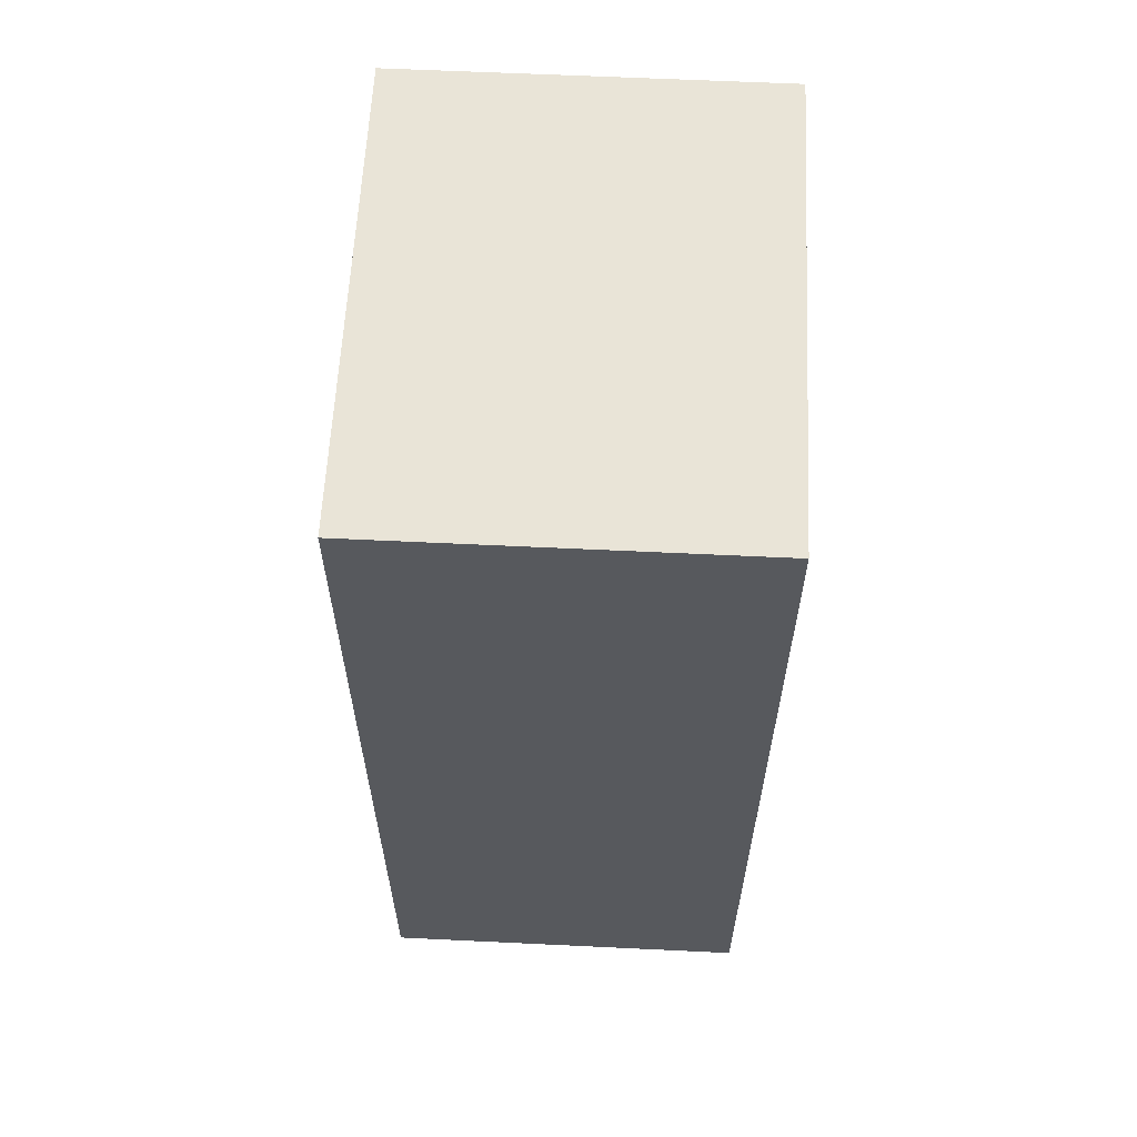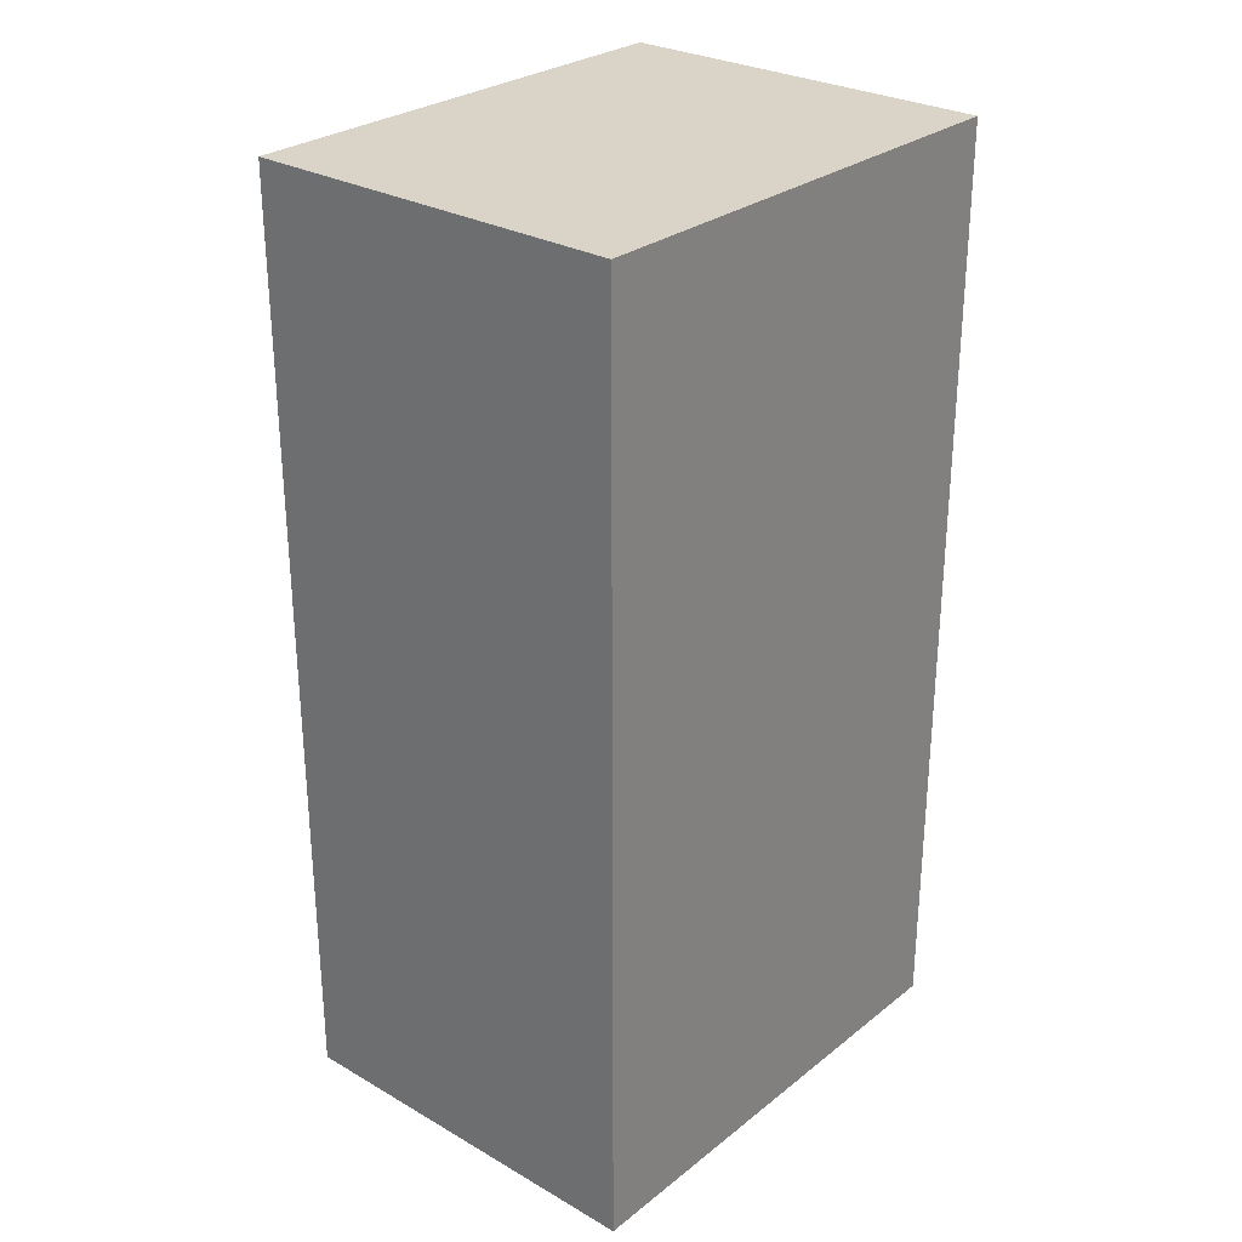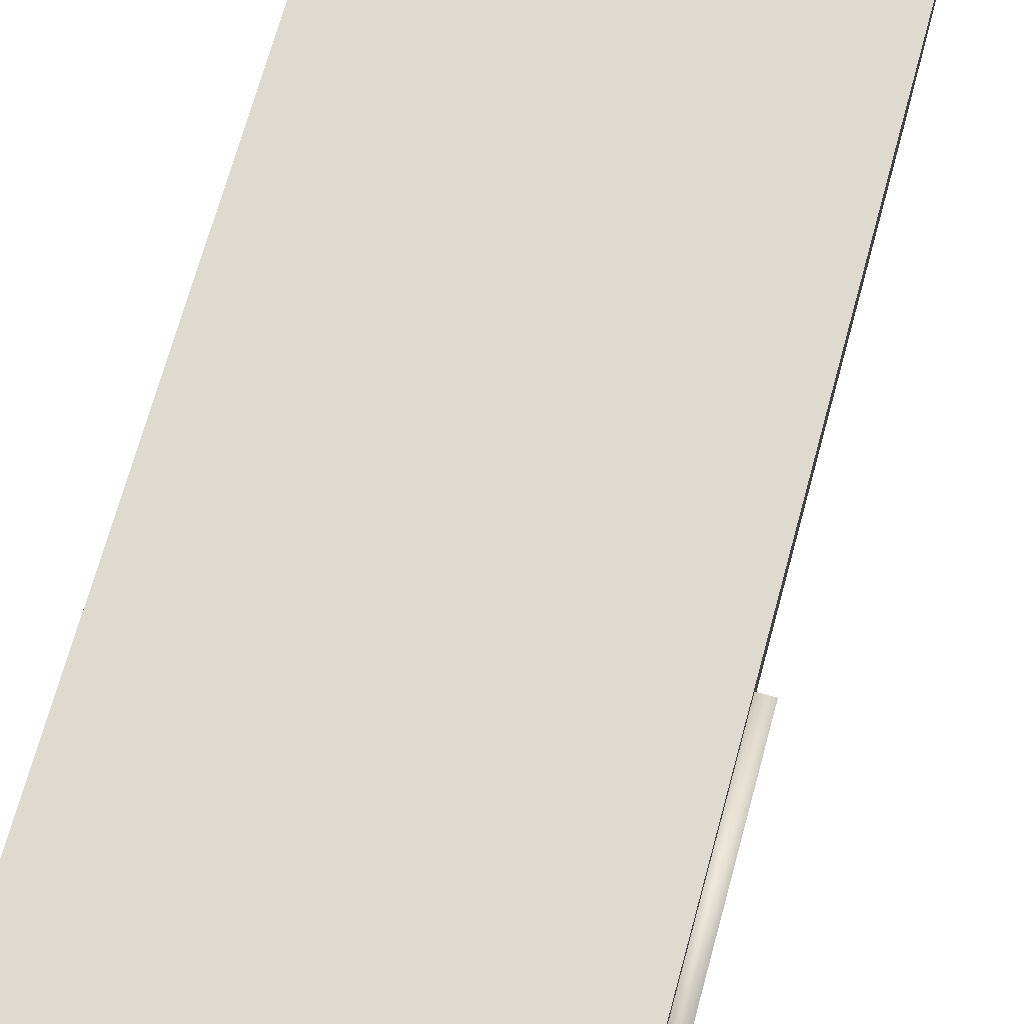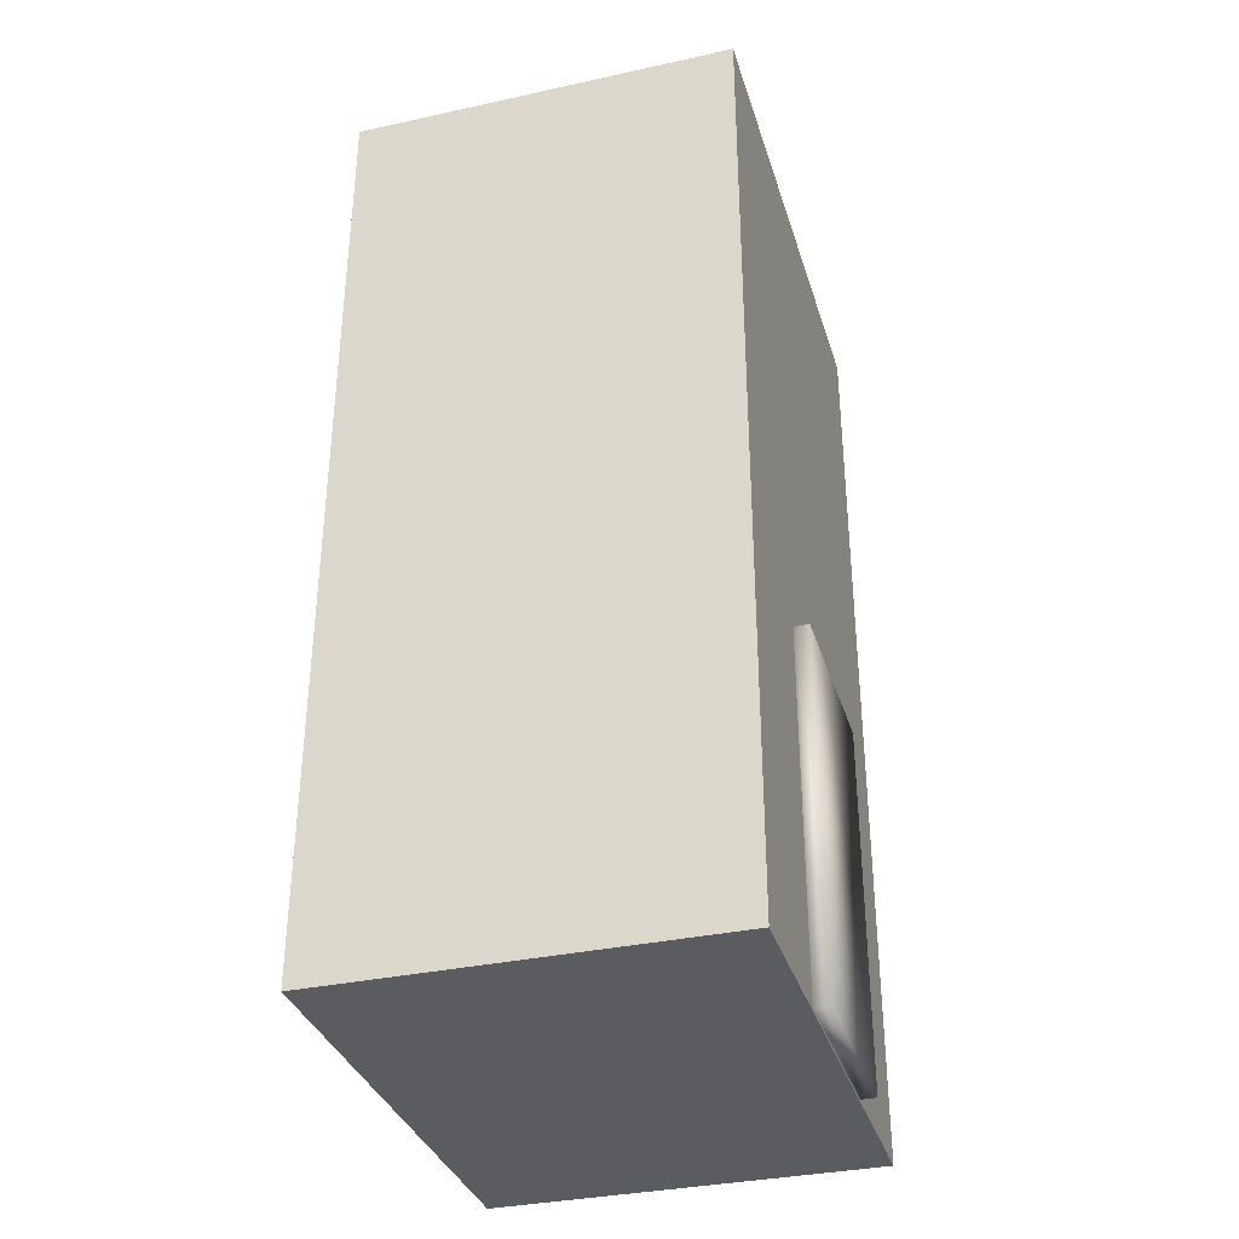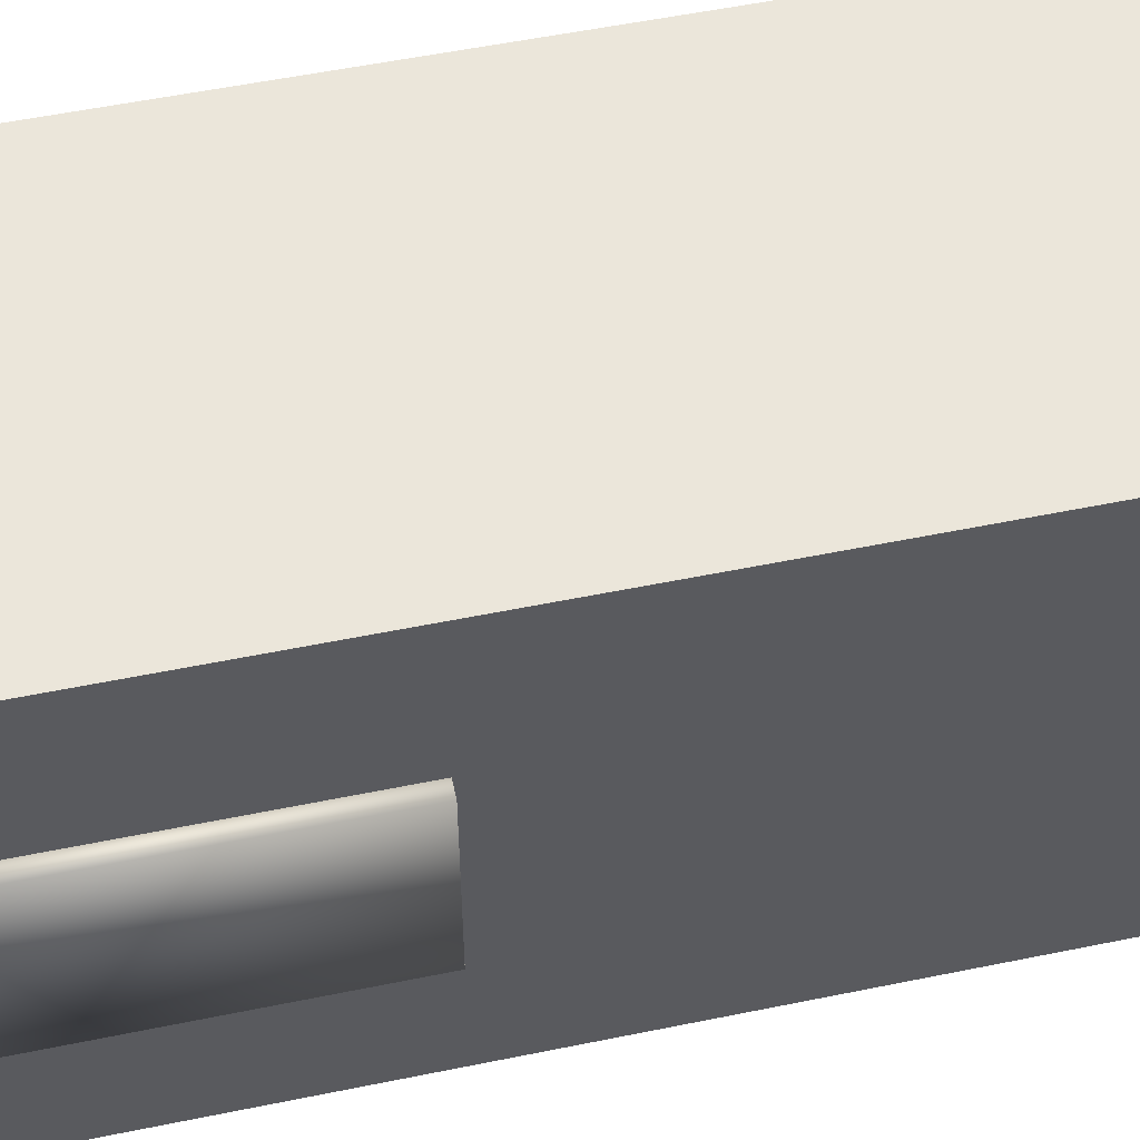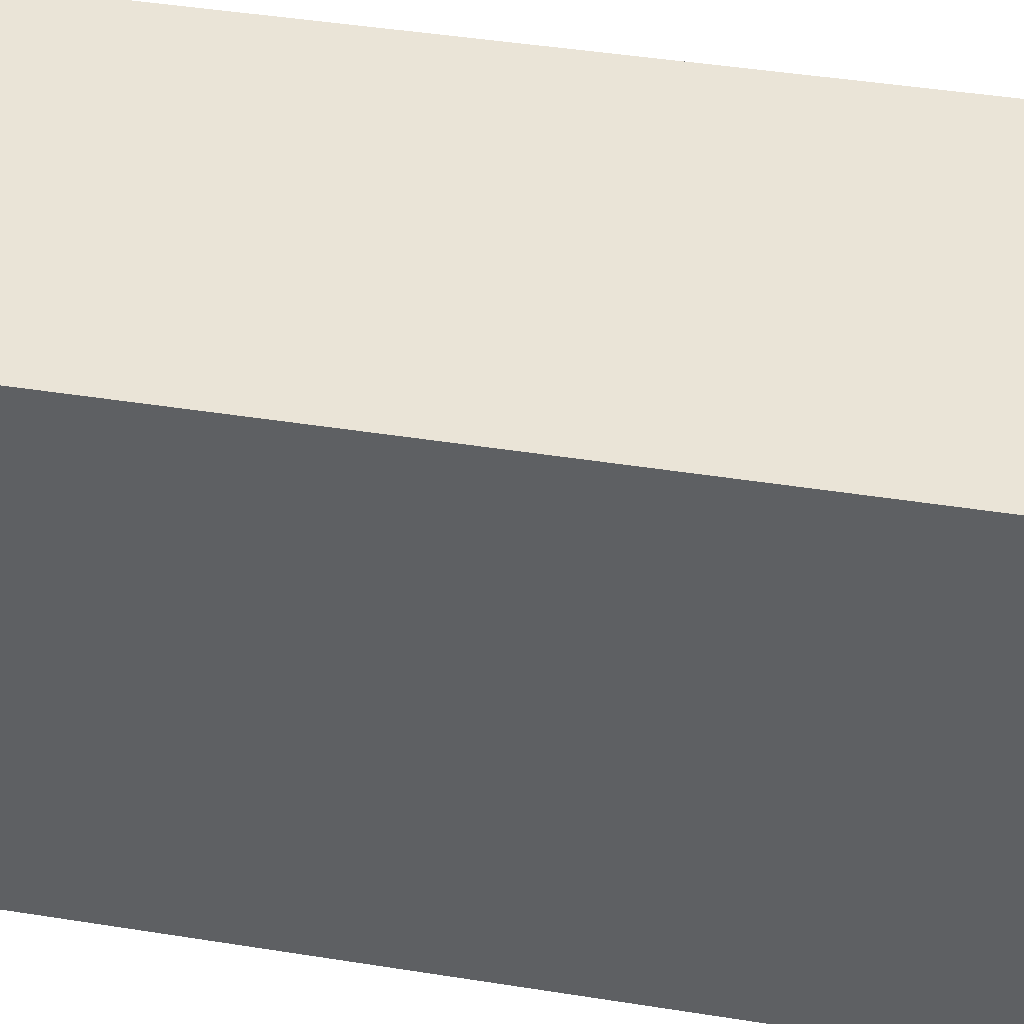
<metadata>
{"format":"obj","ext":"obj","renderer":"f3d","projection":"perspective","resolution":1024,"background":"white","views":[{"elev":60.9,"azim":2.8,"up":"+Z"},{"elev":28.4,"azim":40.7,"up":"+Z"},{"elev":70.6,"azim":-164.6,"up":"+Y"},{"elev":-34.6,"azim":-163.7,"up":"+Z"},{"elev":54.9,"azim":-102.2,"up":"+Y"},{"elev":43.8,"azim":100.6,"up":"+Y"}]}
</metadata>
<code>
v  3.394 4.132 7.981
v  -3.141 4.132 7.981
v  -3.141 -4.132 7.981
v  3.394 -4.132 7.981
v  3.394 -4.132 -7.981
v  -3.141 -4.132 -7.981
v  3.394 4.132 -7.981
v  -3.141 4.132 -7.981
g Object003
f 1 2 3 4
f 5 4 3 6
f 7 1 4 5
f 8 2 1 7
f 6 3 2 8
f 7 5 6 8
v  -3.073 1.591 -1.793
v  -3.394 1.591 -1.793
v  -3.394 -1.591 -1.793
v  -3.073 -1.591 -1.793
v  -3.073 -1.591 -7.939
v  -3.394 -1.591 -7.939
v  -3.073 1.591 -7.939
v  -3.394 1.591 -7.939
g Object004
f 9 10 11 12
f 13 12 11 14
f 15 9 12 13
f 16 10 9 15
f 14 11 10 16
f 15 13 14 16

</code>
